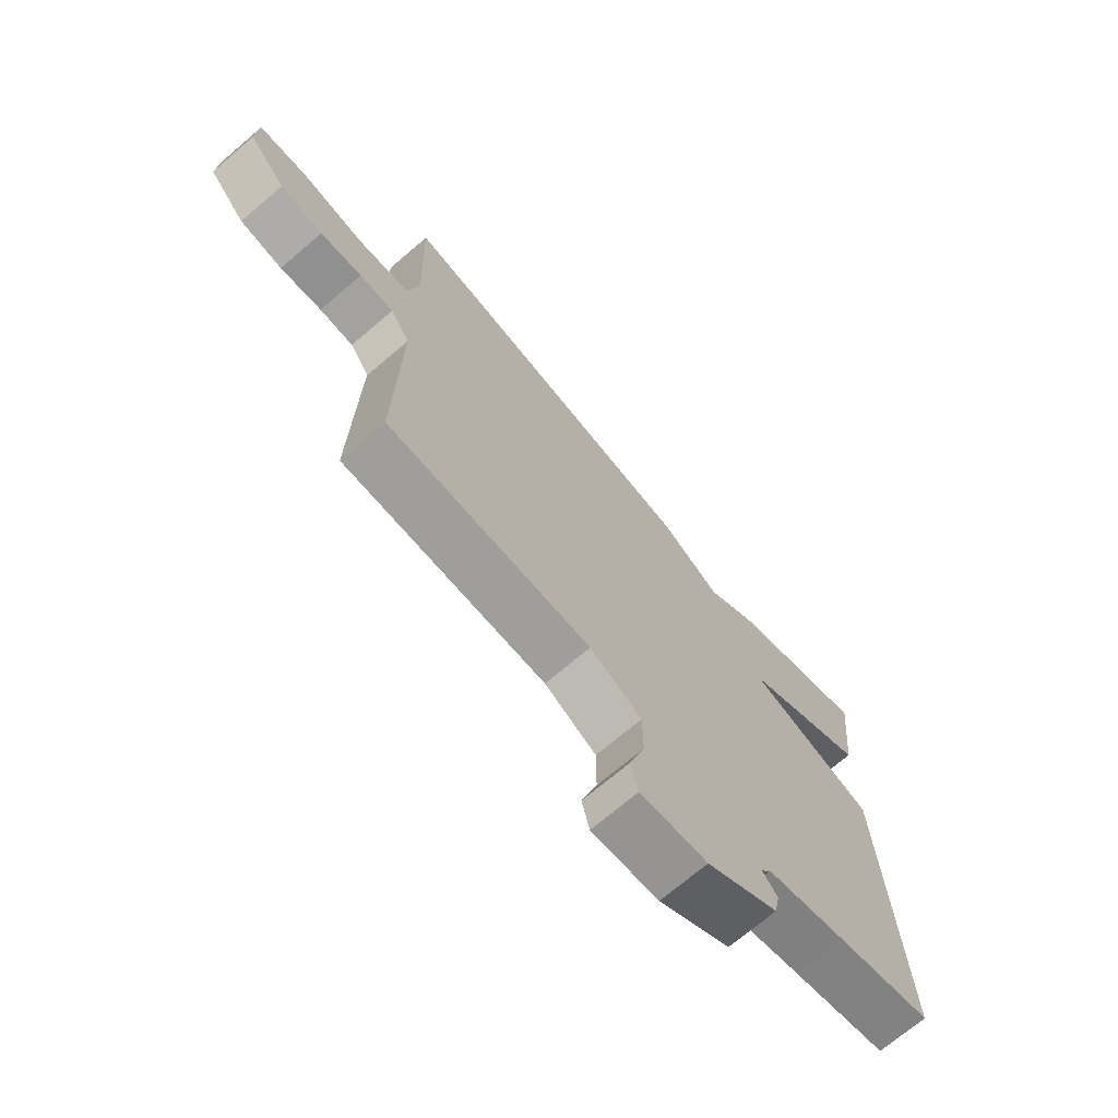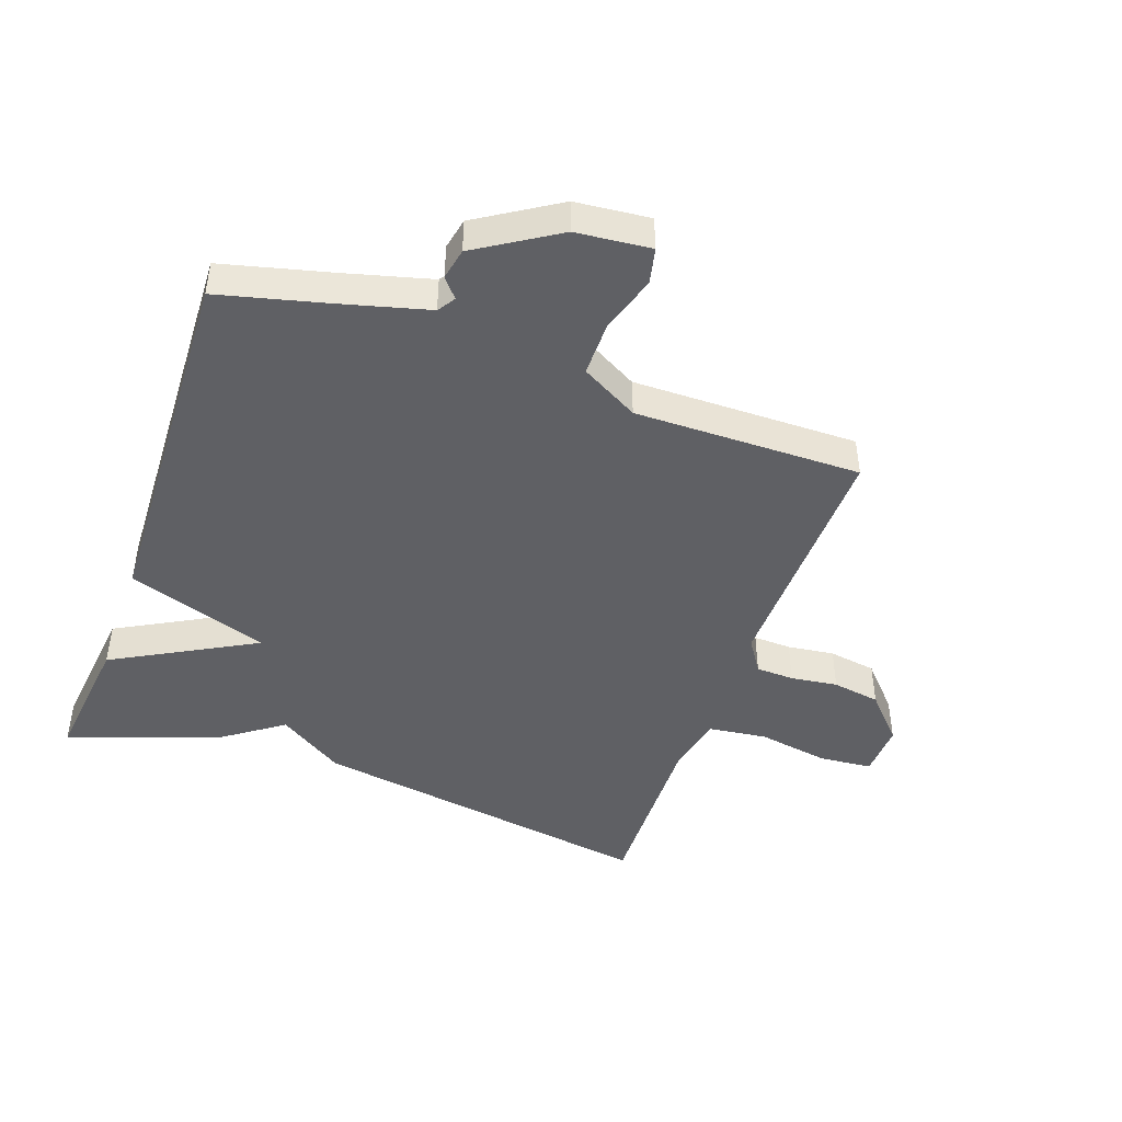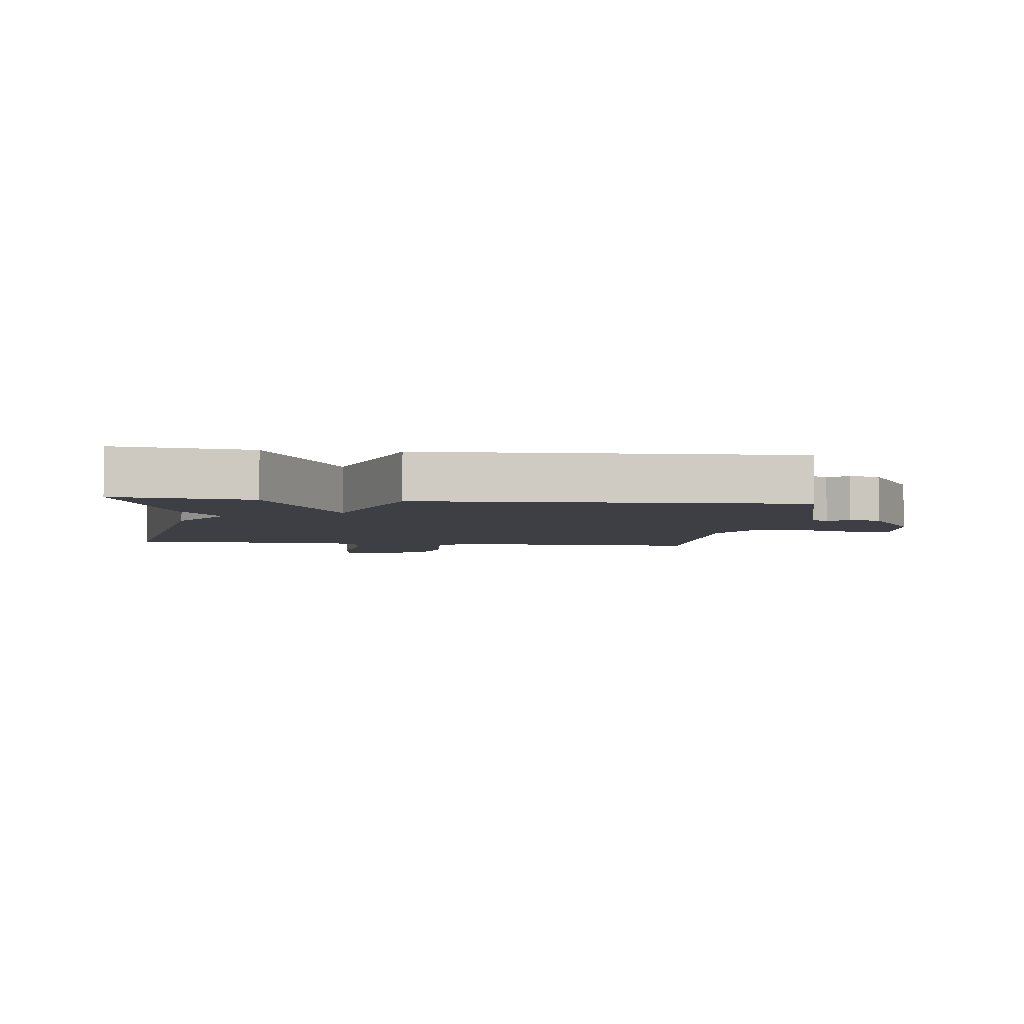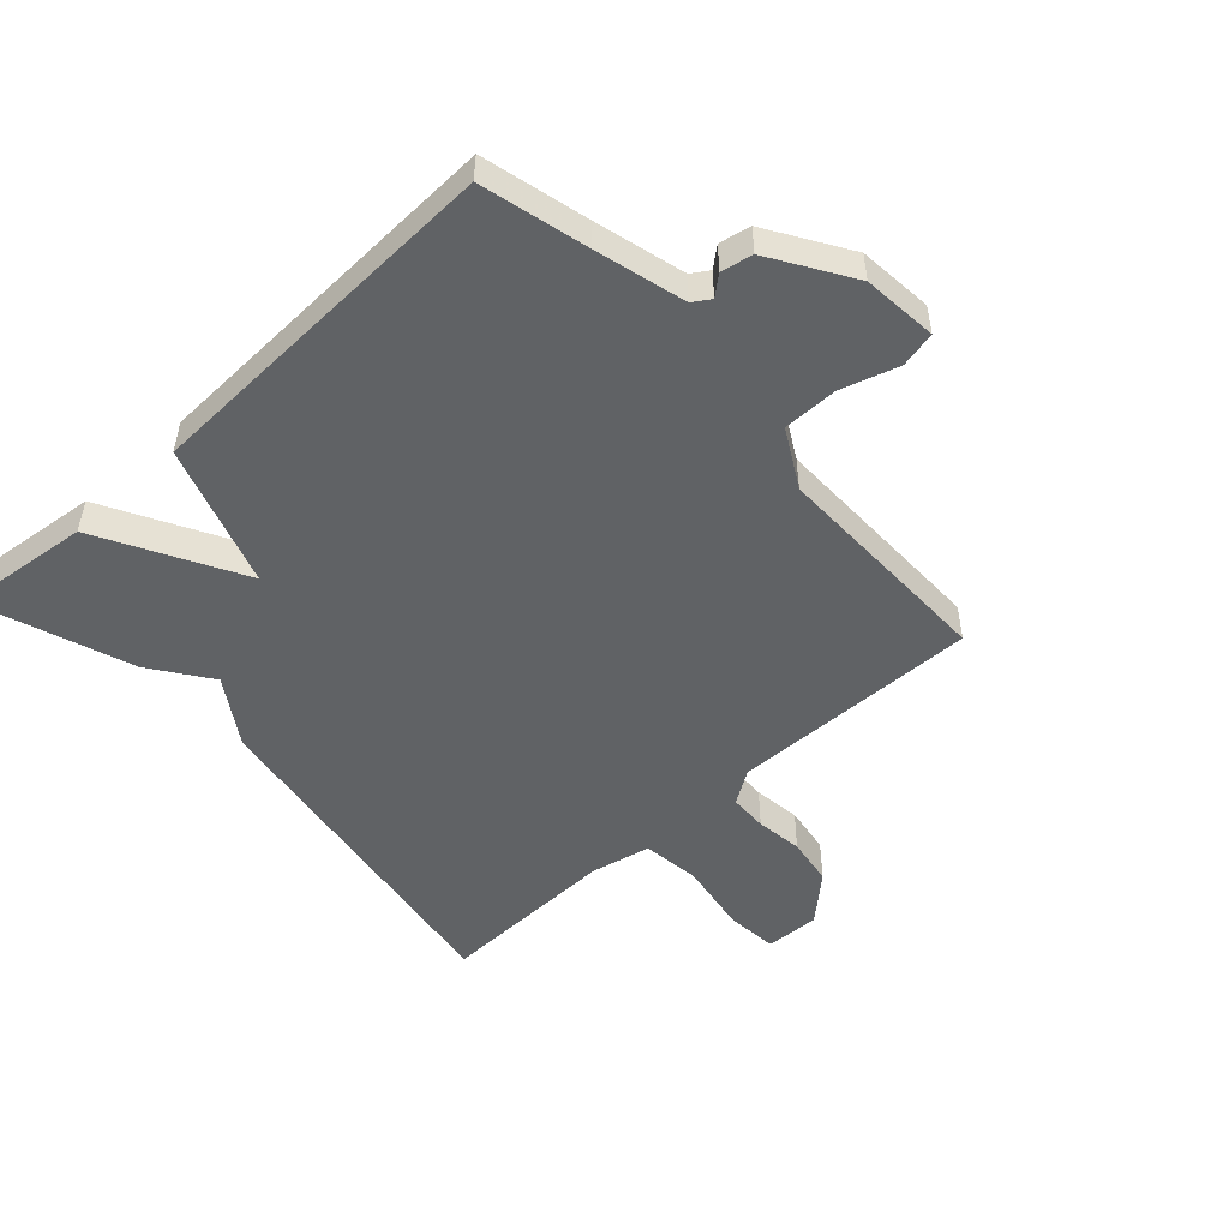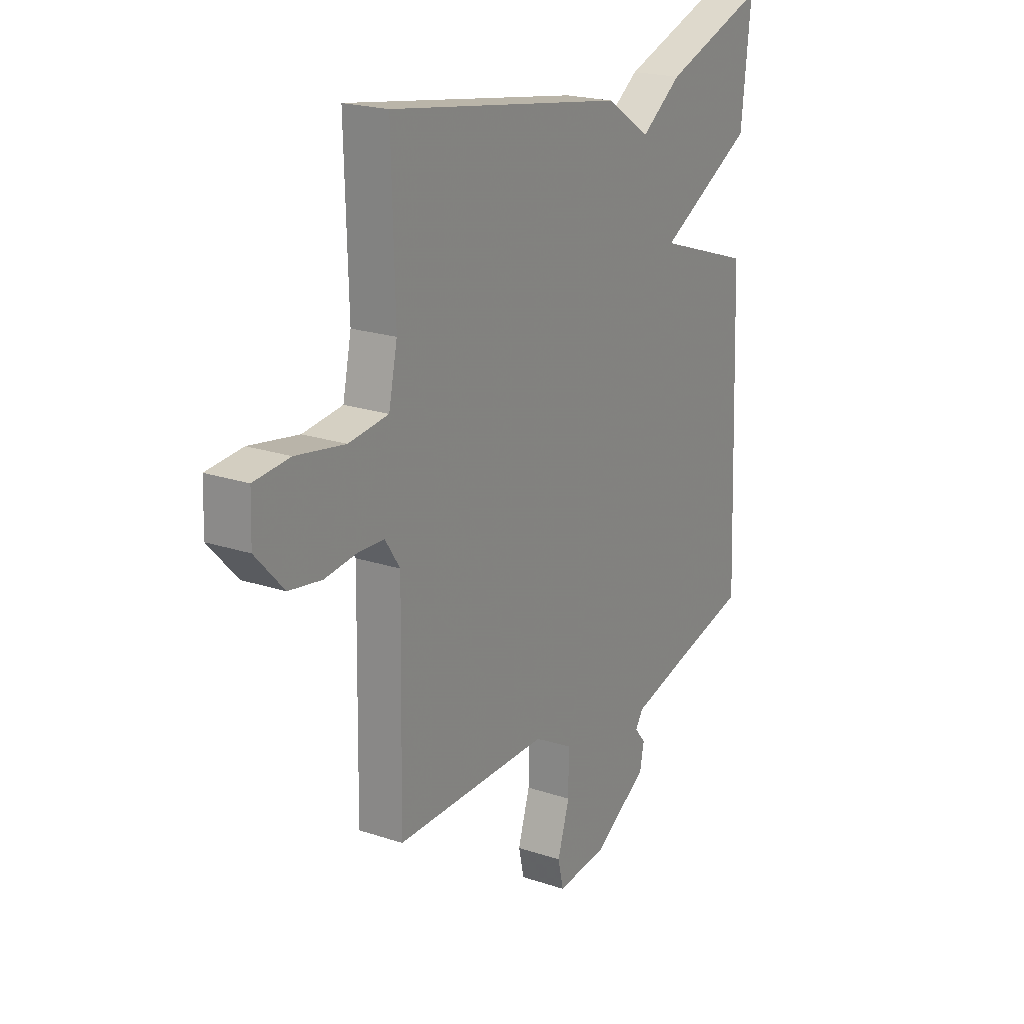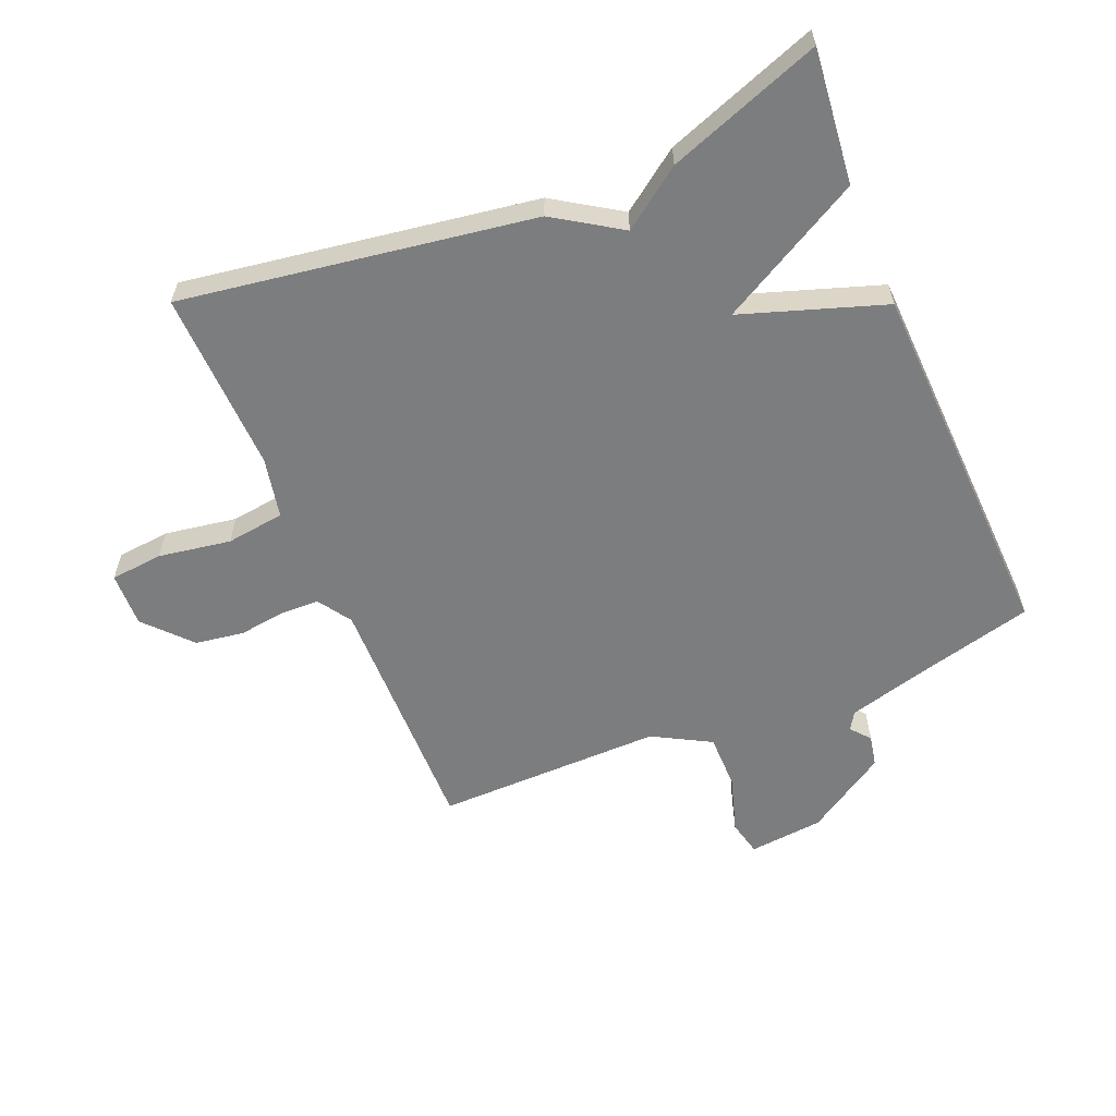
<metadata>
{"format":"obj","ext":"obj","renderer":"f3d","projection":"perspective","resolution":1024,"background":"white","views":[{"elev":-71.2,"azim":-49.6,"up":"+Z"},{"elev":-45.2,"azim":160.3,"up":"+Y"},{"elev":-4.4,"azim":83.3,"up":"+Y"},{"elev":-50.5,"azim":132.3,"up":"+Y"},{"elev":20.9,"azim":-59.0,"up":"+Z"},{"elev":-59.0,"azim":22.7,"up":"+Y"}]}
</metadata>
<code>
v -0.5 0.07 0.5
v 0.057 0.07 0.413
v 0.162 0.07 0.345
v 0.257 0.07 0.413
v 0.5 0.07 0.5
v 0.477 0.07 0.288
v 0.251 0.07 0.164
v 0.477 0.07 0.088
v 0.5 0.07 -0.5
v 0.33 0.07 -0.543
v 0.188 0.07 -0.581
v 0.17 0.07 -0.609
v 0.196 0.07 -0.64
v 0.186 0.07 -0.69
v 0.058 0.07 -0.771
v -0.061 0.07 -0.783
v -0.074 0.07 -0.726
v -0.046 0.07 -0.635
v -0.046 0.07 -0.547
v -0.138 0.07 -0.496
v -0.5 0.07 -0.5
v -0.493 0.07 -0.102
v -0.528 0.07 -0.049
v -0.589 0.07 -0.047
v -0.664 0.07 -0.057
v -0.741 0.07 -0.045
v -0.807 0.07 0.027
v -0.804 0.07 0.114
v -0.72 0.07 0.122
v -0.605 0.07 0.103
v -0.512 0.07 0.115
v -0.492 0.07 0.211
v -0.5 0 0.5
v 0.057 0 0.413
v 0.162 0 0.345
v 0.257 0 0.413
v 0.5 0 0.5
v 0.477 0 0.288
v 0.251 0 0.164
v 0.477 0 0.088
v 0.5 0 -0.5
v 0.33 0 -0.543
v 0.188 0 -0.581
v 0.17 0 -0.609
v 0.196 0 -0.64
v 0.186 0 -0.69
v 0.058 0 -0.771
v -0.061 0 -0.783
v -0.074 0 -0.726
v -0.046 0 -0.635
v -0.046 0 -0.547
v -0.138 0 -0.496
v -0.5 0 -0.5
v -0.493 0 -0.102
v -0.528 0 -0.049
v -0.589 0 -0.047
v -0.664 0 -0.057
v -0.741 0 -0.045
v -0.807 0 0.027
v -0.804 0 0.114
v -0.72 0 0.122
v -0.605 0 0.103
v -0.512 0 0.115
v -0.492 0 0.211
f 28 29 30
f 27 28 30
f 26 27 30
f 25 26 30
f 24 25 30
f 23 24 30 31
f 22 23 31 32
f 20 21 22
f 19 20 22 32
f 16 17 18
f 15 16 18
f 14 15 18
f 13 14 18
f 12 13 18
f 11 12 18 19
f 1 2 3
f 32 1 3
f 19 32 3
f 11 19 3
f 10 11 3
f 7 8 9 10
f 5 6 7
f 4 5 7
f 3 4 7
f 3 7 10
f 62 61 60
f 62 60 59
f 62 59 58
f 62 58 57
f 62 57 56
f 63 62 56 55
f 64 63 55 54
f 54 53 52
f 64 54 52 51
f 50 49 48
f 50 48 47
f 50 47 46
f 50 46 45
f 50 45 44
f 51 50 44 43
f 35 34 33
f 35 33 64
f 35 64 51
f 35 51 43
f 35 43 42
f 42 41 40 39
f 39 38 37
f 39 37 36
f 39 36 35
f 42 39 35
f 1 33 34 2
f 2 34 35 3
f 3 35 36 4
f 4 36 37 5
f 5 37 38 6
f 6 38 39 7
f 7 39 40 8
f 8 40 41 9
f 9 41 42 10
f 10 42 43 11
f 11 43 44 12
f 12 44 45 13
f 13 45 46 14
f 14 46 47 15
f 15 47 48 16
f 16 48 49 17
f 17 49 50 18
f 18 50 51 19
f 19 51 52 20
f 20 52 53 21
f 21 53 54 22
f 22 54 55 23
f 23 55 56 24
f 24 56 57 25
f 25 57 58 26
f 26 58 59 27
f 27 59 60 28
f 28 60 61 29
f 29 61 62 30
f 30 62 63 31
f 31 63 64 32
f 32 64 33 1

</code>
